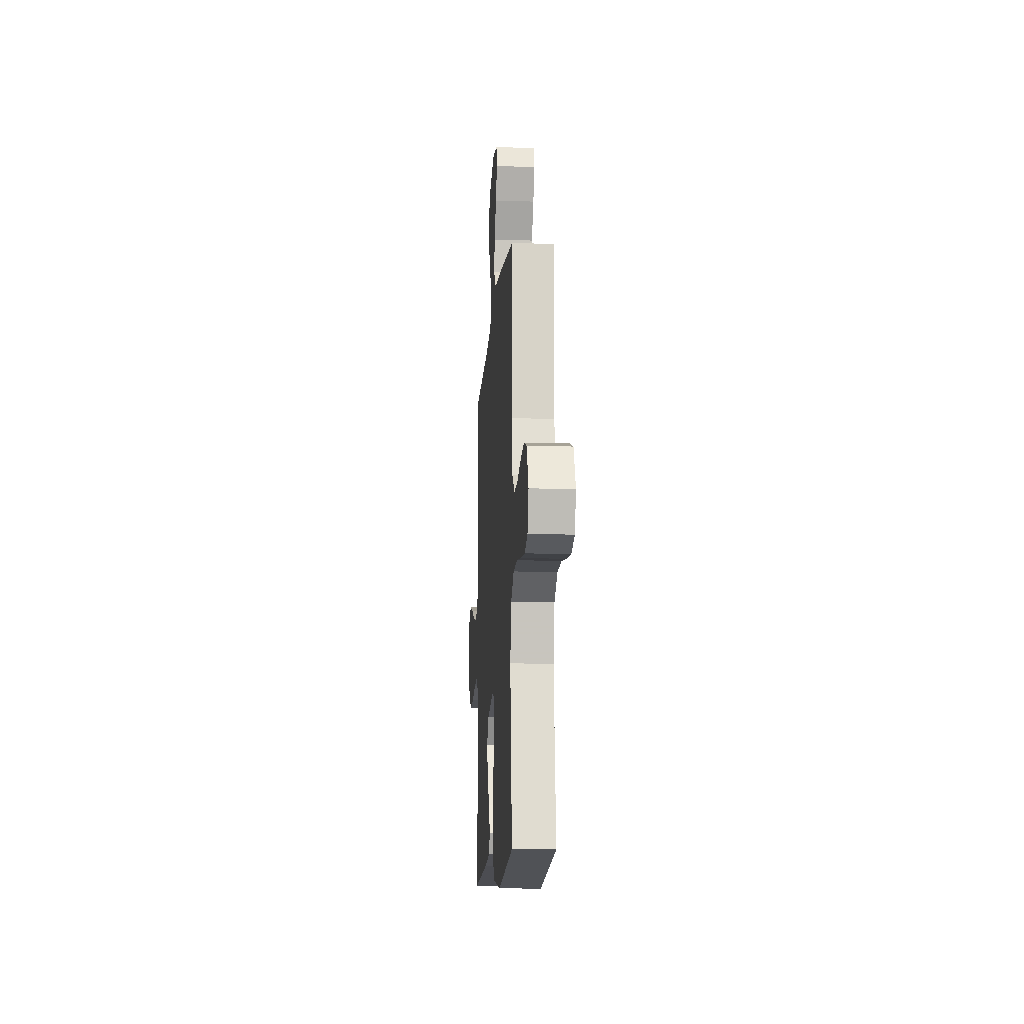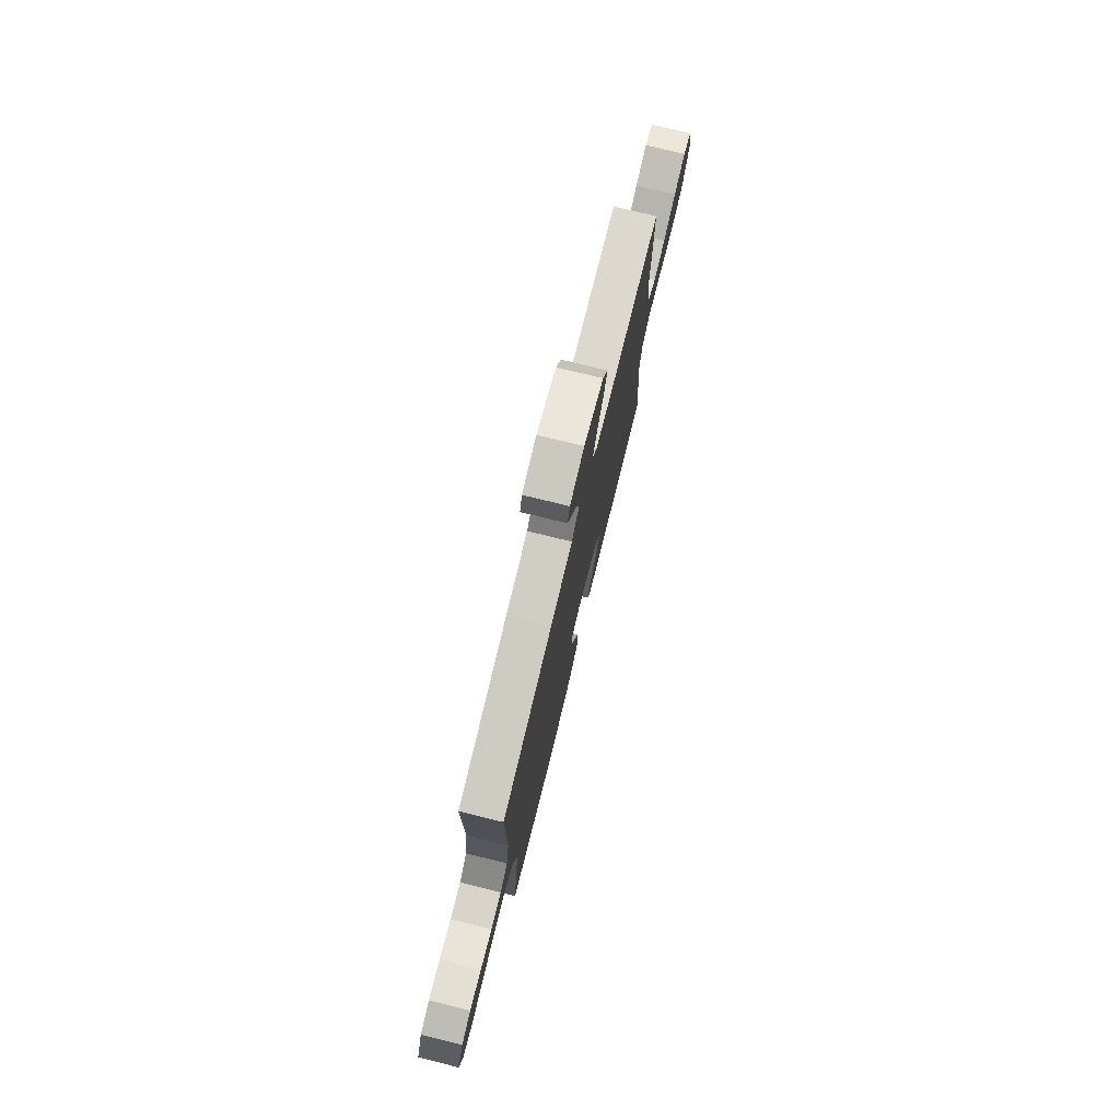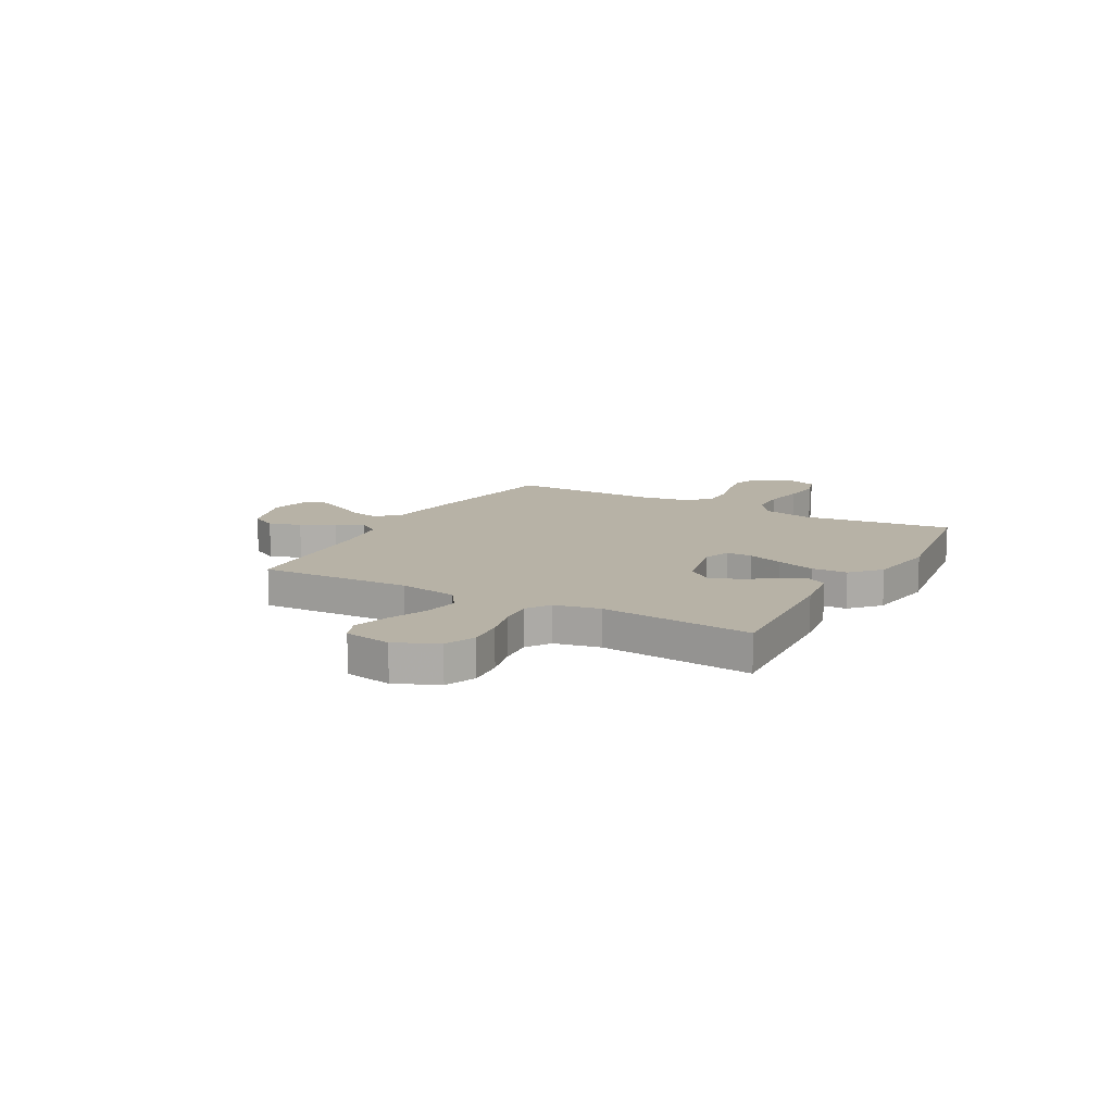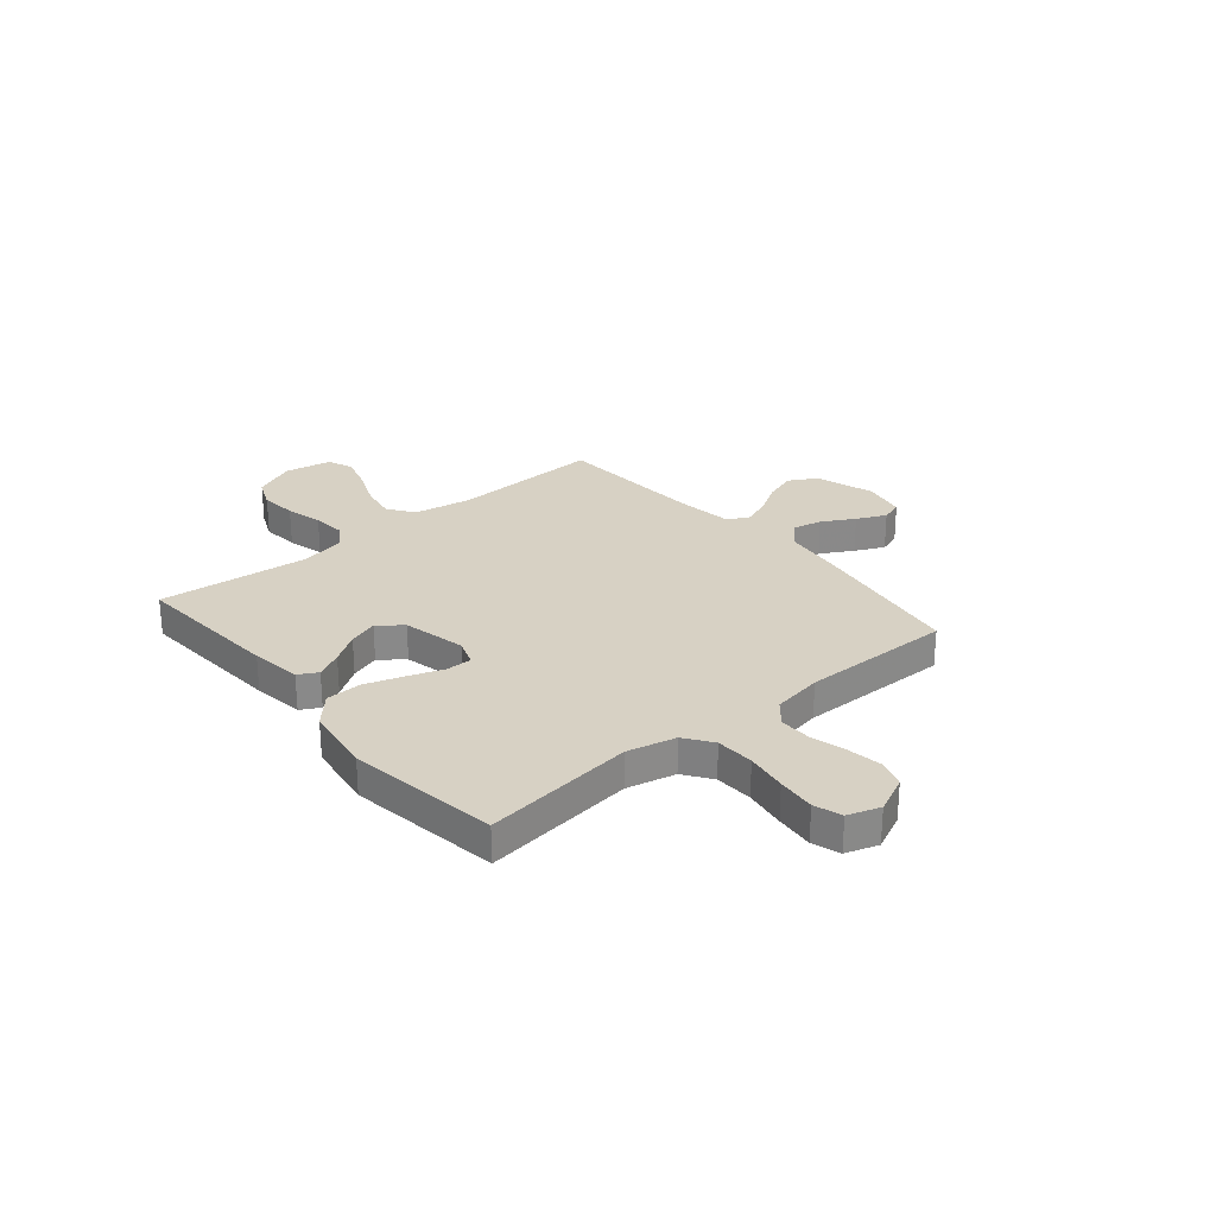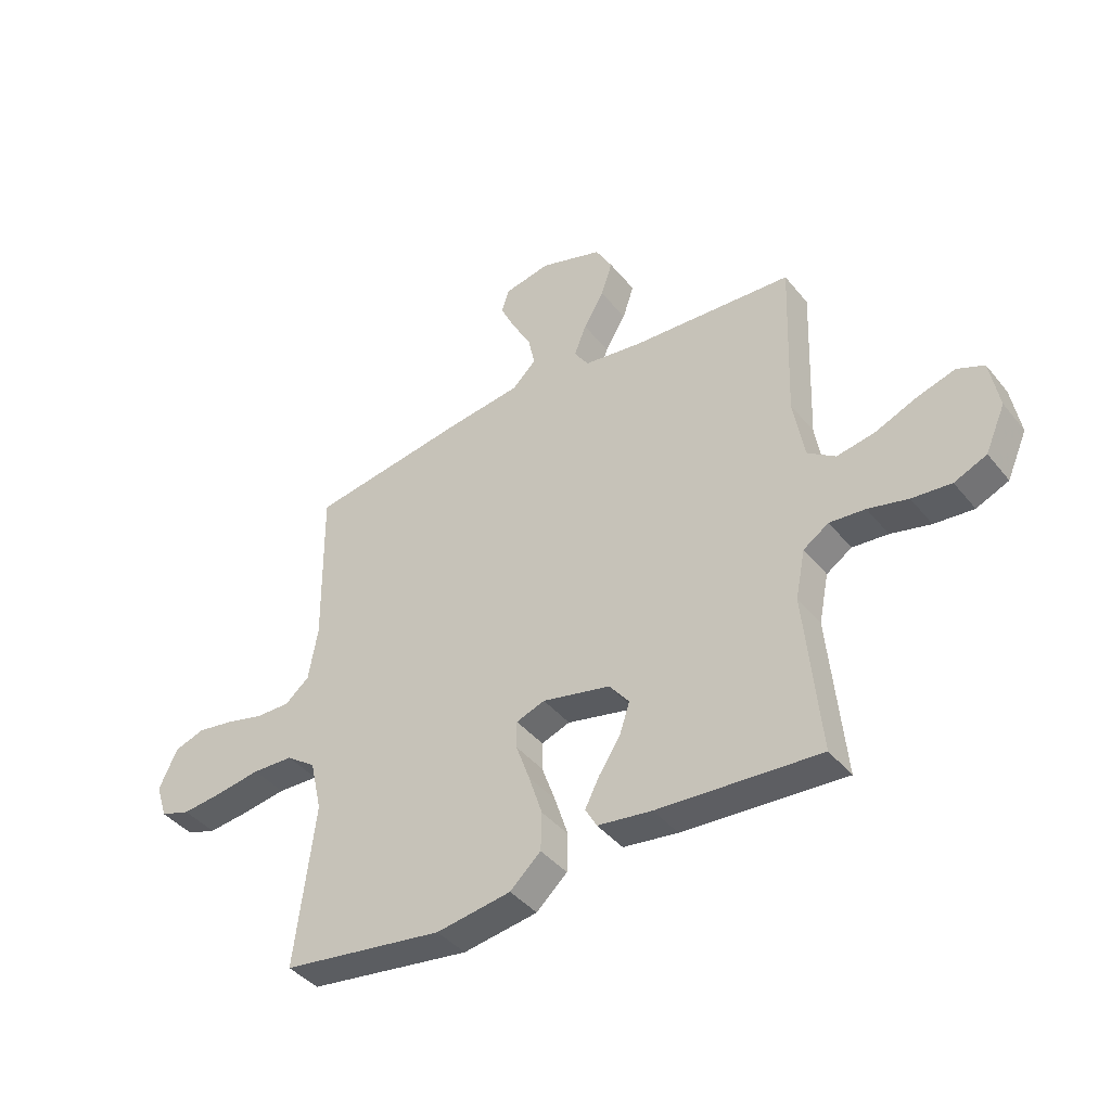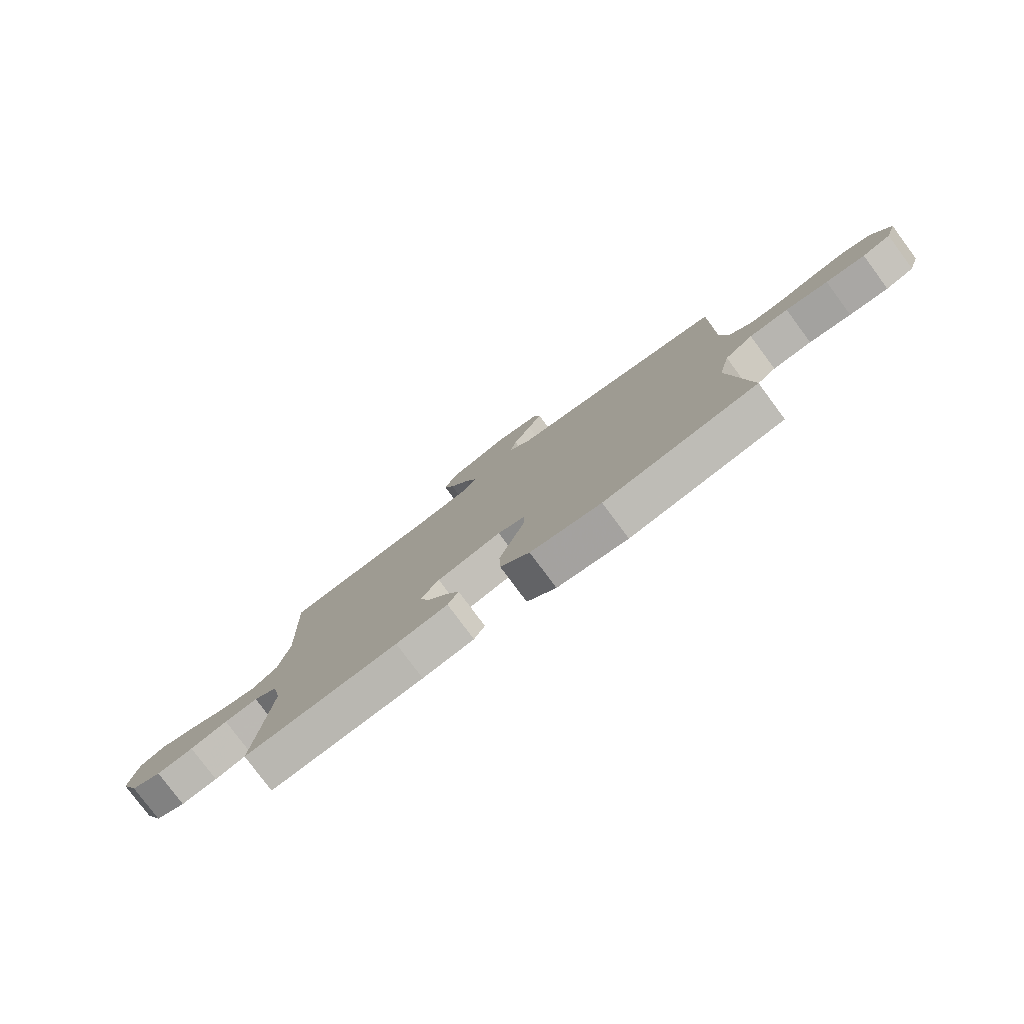
<metadata>
{"format":"obj","ext":"obj","renderer":"f3d","projection":"perspective","resolution":1024,"background":"white","views":[{"elev":-12.5,"azim":-94.0,"up":"+Z"},{"elev":76.1,"azim":-76.2,"up":"+Z"},{"elev":12.4,"azim":118.9,"up":"+Y"},{"elev":27.1,"azim":-130.0,"up":"+Y"},{"elev":-41.3,"azim":35.3,"up":"+Z"},{"elev":-79.3,"azim":-143.4,"up":"+Z"}]}
</metadata>
<code>
v 0.5 0.07 0.5
v 0.489 0.07 0.2
v 0.509 0.07 0.084
v 0.561 0.07 0.048
v 0.632 0.07 0.061
v 0.709 0.07 0.093
v 0.779 0.07 0.114
v 0.829 0.07 0.093
v 0.846 0.07 0
v 0.809 0.07 -0.084
v 0.749 0.07 -0.11
v 0.676 0.07 -0.103
v 0.602 0.07 -0.085
v 0.536 0.07 -0.079
v 0.489 0.07 -0.11
v 0.471 0.07 -0.2
v 0.5 0.07 -0.5
v 0.2 0.07 -0.48
v 0.099 0.07 -0.466
v 0.078 0.07 -0.428
v 0.105 0.07 -0.375
v 0.144 0.07 -0.316
v 0.163 0.07 -0.258
v 0.126 0.07 -0.211
v 0 0.07 -0.183
v -0.053 0.07 -0.202
v -0.053 0.07 -0.253
v -0.028 0.07 -0.323
v -0.003 0.07 -0.4
v -0.005 0.07 -0.471
v -0.062 0.07 -0.523
v -0.2 0.07 -0.544
v -0.5 0.07 -0.5
v -0.463 0.07 -0.2
v -0.485 0.07 -0.103
v -0.54 0.07 -0.064
v -0.616 0.07 -0.061
v -0.698 0.07 -0.074
v -0.774 0.07 -0.082
v -0.829 0.07 -0.064
v -0.85 0.07 0
v -0.816 0.07 0.073
v -0.76 0.07 0.092
v -0.691 0.07 0.081
v -0.621 0.07 0.063
v -0.558 0.07 0.062
v -0.513 0.07 0.1
v -0.496 0.07 0.2
v -0.5 0.07 0.5
v -0.2 0.07 0.548
v -0.069 0.07 0.565
v -0.025 0.07 0.608
v -0.037 0.07 0.667
v -0.073 0.07 0.731
v -0.1 0.07 0.789
v -0.086 0.07 0.832
v 0 0.07 0.849
v 0.116 0.07 0.812
v 0.147 0.07 0.757
v 0.126 0.07 0.694
v 0.088 0.07 0.63
v 0.066 0.07 0.573
v 0.092 0.07 0.533
v 0.2 0.07 0.518
v 0.5 0 0.5
v 0.489 0 0.2
v 0.509 0 0.084
v 0.561 0 0.048
v 0.632 0 0.061
v 0.709 0 0.093
v 0.779 0 0.114
v 0.829 0 0.093
v 0.846 0 0
v 0.809 0 -0.084
v 0.749 0 -0.11
v 0.676 0 -0.103
v 0.602 0 -0.085
v 0.536 0 -0.079
v 0.489 0 -0.11
v 0.471 0 -0.2
v 0.5 0 -0.5
v 0.2 0 -0.48
v 0.099 0 -0.466
v 0.078 0 -0.428
v 0.105 0 -0.375
v 0.144 0 -0.316
v 0.163 0 -0.258
v 0.126 0 -0.211
v 0 0 -0.183
v -0.053 0 -0.202
v -0.053 0 -0.253
v -0.028 0 -0.323
v -0.003 0 -0.4
v -0.005 0 -0.471
v -0.062 0 -0.523
v -0.2 0 -0.544
v -0.5 0 -0.5
v -0.463 0 -0.2
v -0.485 0 -0.103
v -0.54 0 -0.064
v -0.616 0 -0.061
v -0.698 0 -0.074
v -0.774 0 -0.082
v -0.829 0 -0.064
v -0.85 0 0
v -0.816 0 0.073
v -0.76 0 0.092
v -0.691 0 0.081
v -0.621 0 0.063
v -0.558 0 0.062
v -0.513 0 0.1
v -0.496 0 0.2
v -0.5 0 0.5
v -0.2 0 0.548
v -0.069 0 0.565
v -0.025 0 0.608
v -0.037 0 0.667
v -0.073 0 0.731
v -0.1 0 0.789
v -0.086 0 0.832
v 0 0 0.849
v 0.116 0 0.812
v 0.147 0 0.757
v 0.126 0 0.694
v 0.088 0 0.63
v 0.066 0 0.573
v 0.092 0 0.533
v 0.2 0 0.518
f 58 59 60 61
f 58 61 62
f 57 58 62
f 56 57 62
f 53 54 55 56
f 53 56 62
f 52 53 62 63
f 48 49 50 51
f 47 48 51
f 47 51 52 63
f 42 43 44 45
f 40 41 42 45
f 40 45 46
f 37 38 39 40
f 37 40 46
f 36 37 46 47
f 31 32 33 34
f 31 34 35
f 30 31 35
f 27 28 29 30
f 27 30 35
f 26 27 35 36
f 19 20 21 22
f 19 22 23
f 16 17 18 19
f 15 16 19 23
f 14 15 23 24
f 10 11 12 13
f 10 13 14
f 9 10 14
f 8 9 14
f 5 6 7 8
f 4 5 8 14
f 3 4 14 24
f 64 1 2
f 25 26 36 47
f 25 47 63 64
f 24 25 64
f 2 3 24 64
f 125 124 123 122
f 126 125 122
f 126 122 121
f 126 121 120
f 120 119 118 117
f 126 120 117
f 127 126 117 116
f 115 114 113 112
f 115 112 111
f 127 116 115 111
f 109 108 107 106
f 109 106 105 104
f 110 109 104
f 104 103 102 101
f 110 104 101
f 111 110 101 100
f 98 97 96 95
f 99 98 95
f 99 95 94
f 94 93 92 91
f 99 94 91
f 100 99 91 90
f 86 85 84 83
f 87 86 83
f 83 82 81 80
f 87 83 80 79
f 88 87 79 78
f 77 76 75 74
f 78 77 74
f 78 74 73
f 78 73 72
f 72 71 70 69
f 78 72 69 68
f 88 78 68 67
f 66 65 128
f 111 100 90 89
f 128 127 111 89
f 128 89 88
f 128 88 67 66
f 1 65 66 2
f 2 66 67 3
f 3 67 68 4
f 4 68 69 5
f 5 69 70 6
f 6 70 71 7
f 7 71 72 8
f 8 72 73 9
f 9 73 74 10
f 10 74 75 11
f 11 75 76 12
f 12 76 77 13
f 13 77 78 14
f 14 78 79 15
f 15 79 80 16
f 16 80 81 17
f 17 81 82 18
f 18 82 83 19
f 19 83 84 20
f 20 84 85 21
f 21 85 86 22
f 22 86 87 23
f 23 87 88 24
f 24 88 89 25
f 25 89 90 26
f 26 90 91 27
f 27 91 92 28
f 28 92 93 29
f 29 93 94 30
f 30 94 95 31
f 31 95 96 32
f 32 96 97 33
f 33 97 98 34
f 34 98 99 35
f 35 99 100 36
f 36 100 101 37
f 37 101 102 38
f 38 102 103 39
f 39 103 104 40
f 40 104 105 41
f 41 105 106 42
f 42 106 107 43
f 43 107 108 44
f 44 108 109 45
f 45 109 110 46
f 46 110 111 47
f 47 111 112 48
f 48 112 113 49
f 49 113 114 50
f 50 114 115 51
f 51 115 116 52
f 52 116 117 53
f 53 117 118 54
f 54 118 119 55
f 55 119 120 56
f 56 120 121 57
f 57 121 122 58
f 58 122 123 59
f 59 123 124 60
f 60 124 125 61
f 61 125 126 62
f 62 126 127 63
f 63 127 128 64
f 64 128 65 1

</code>
